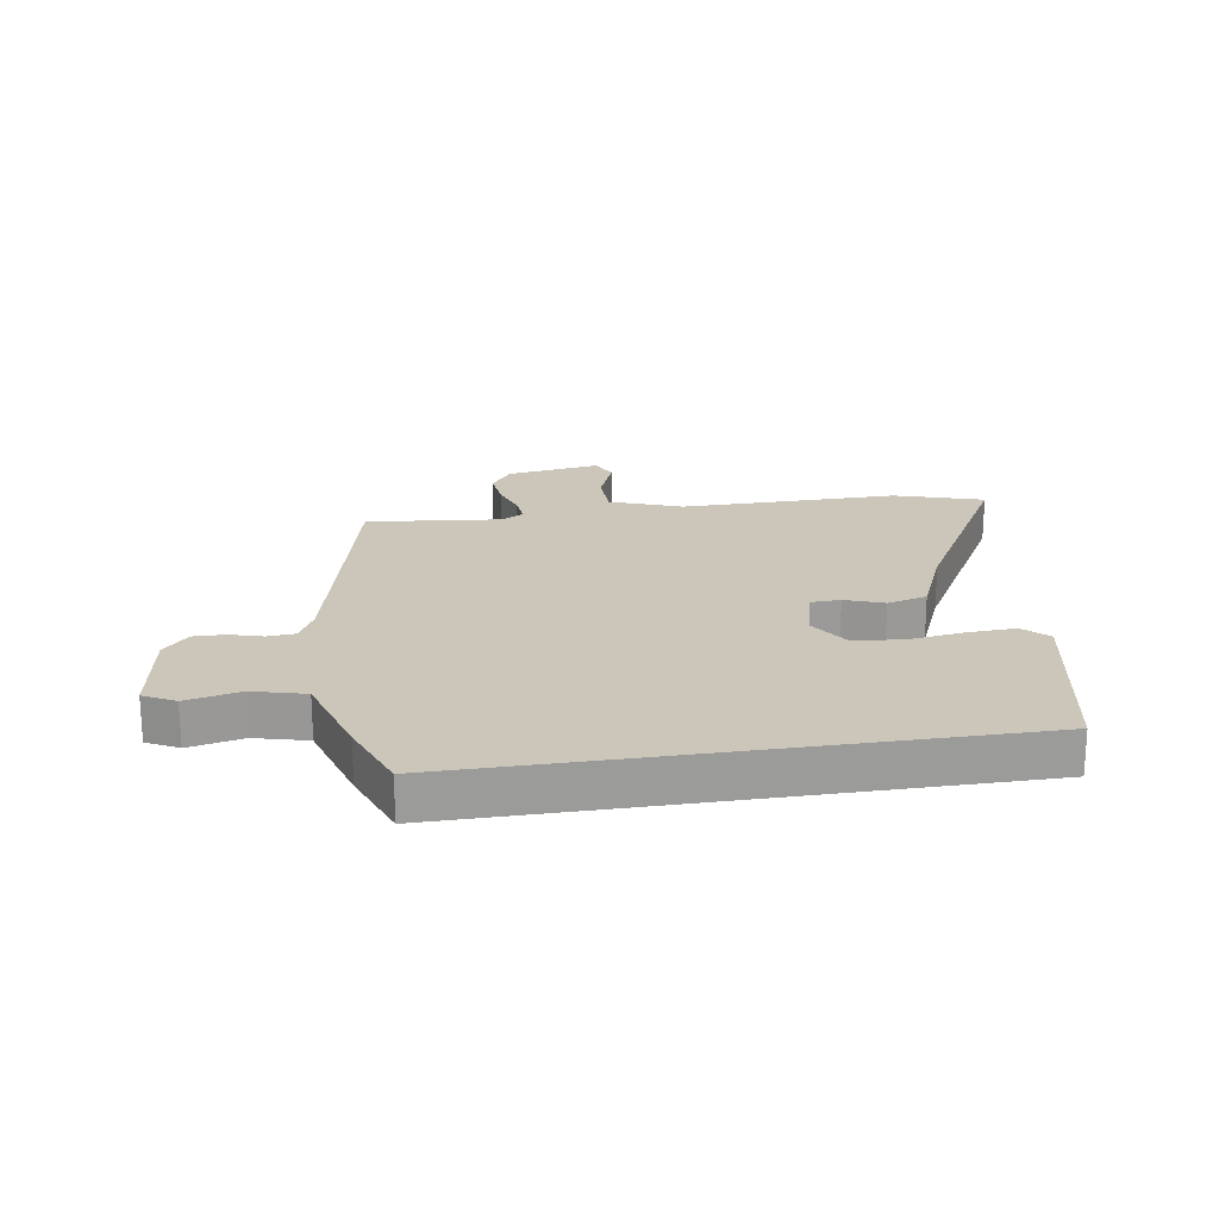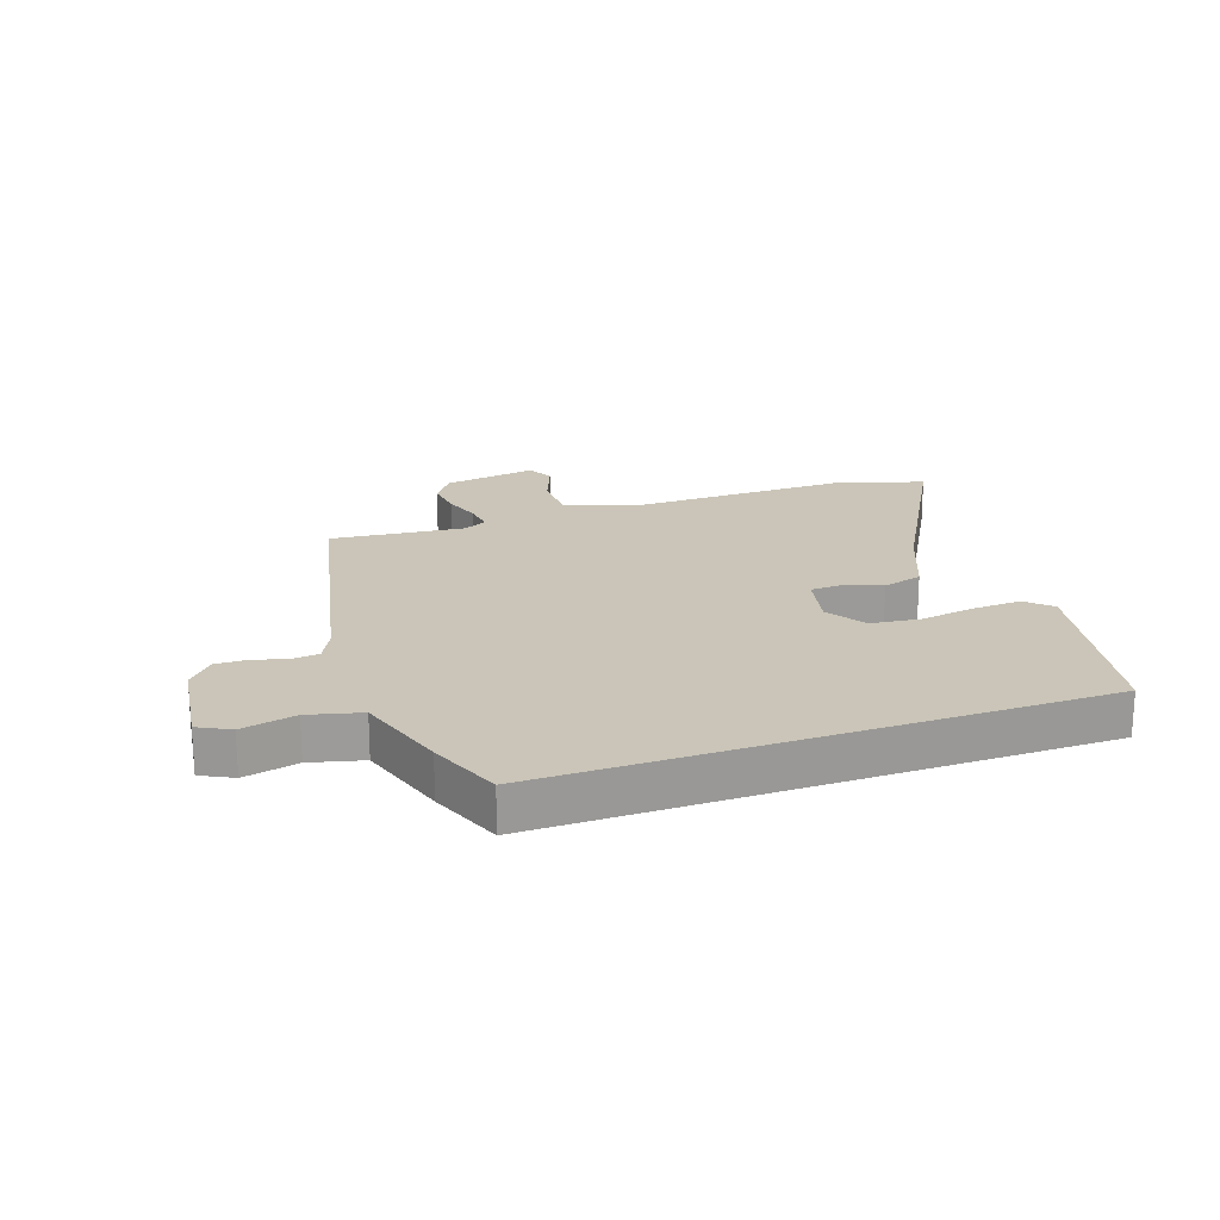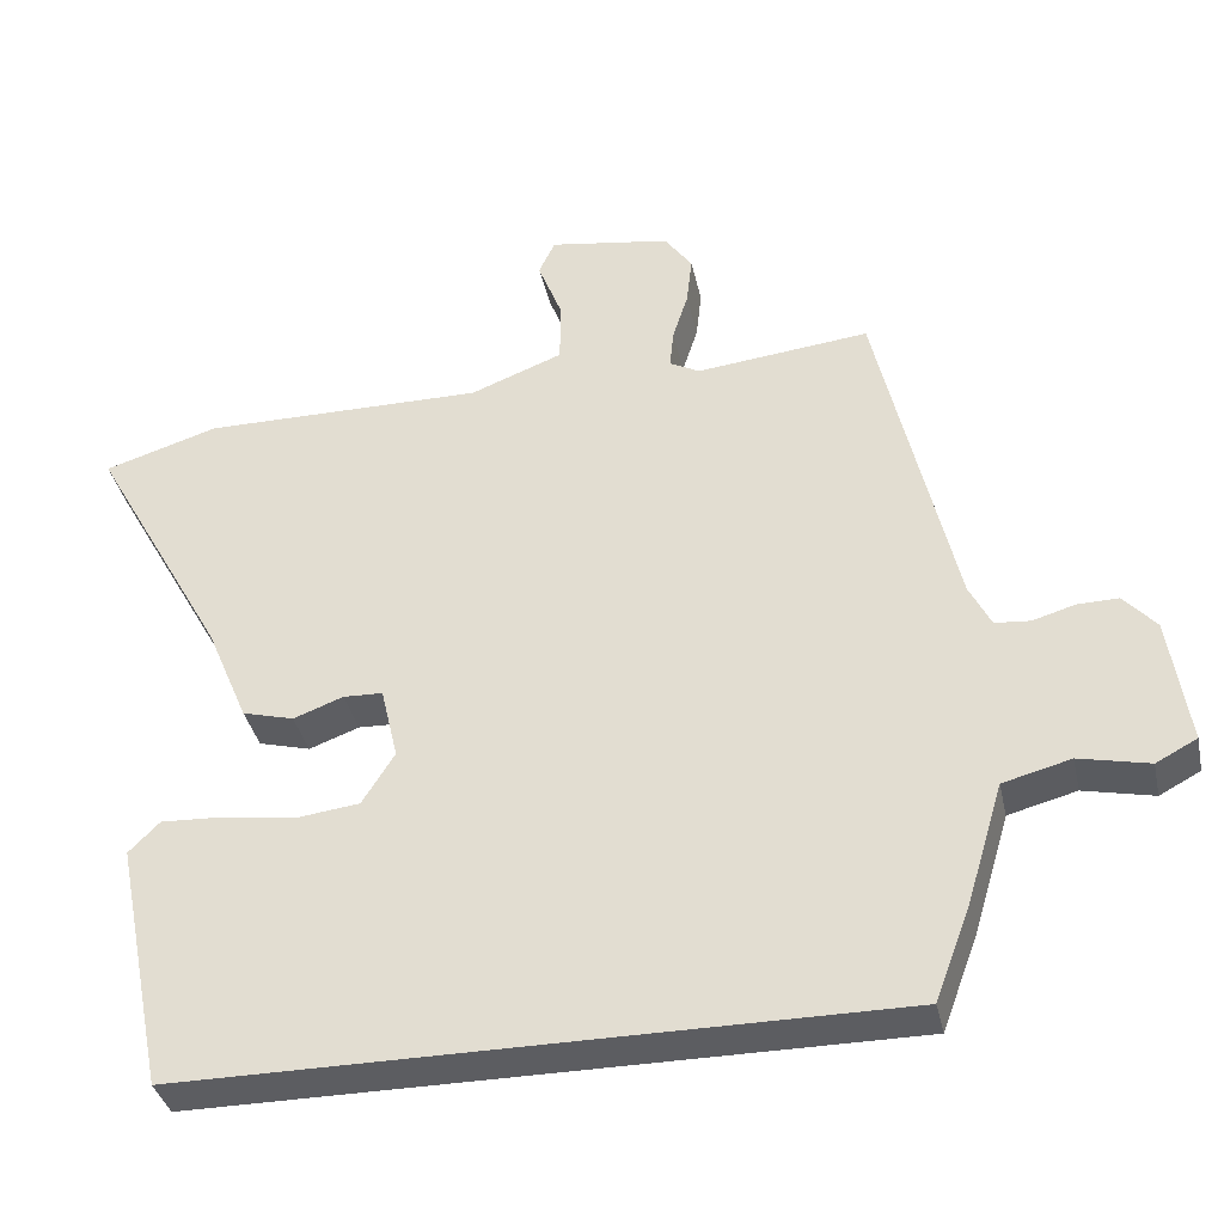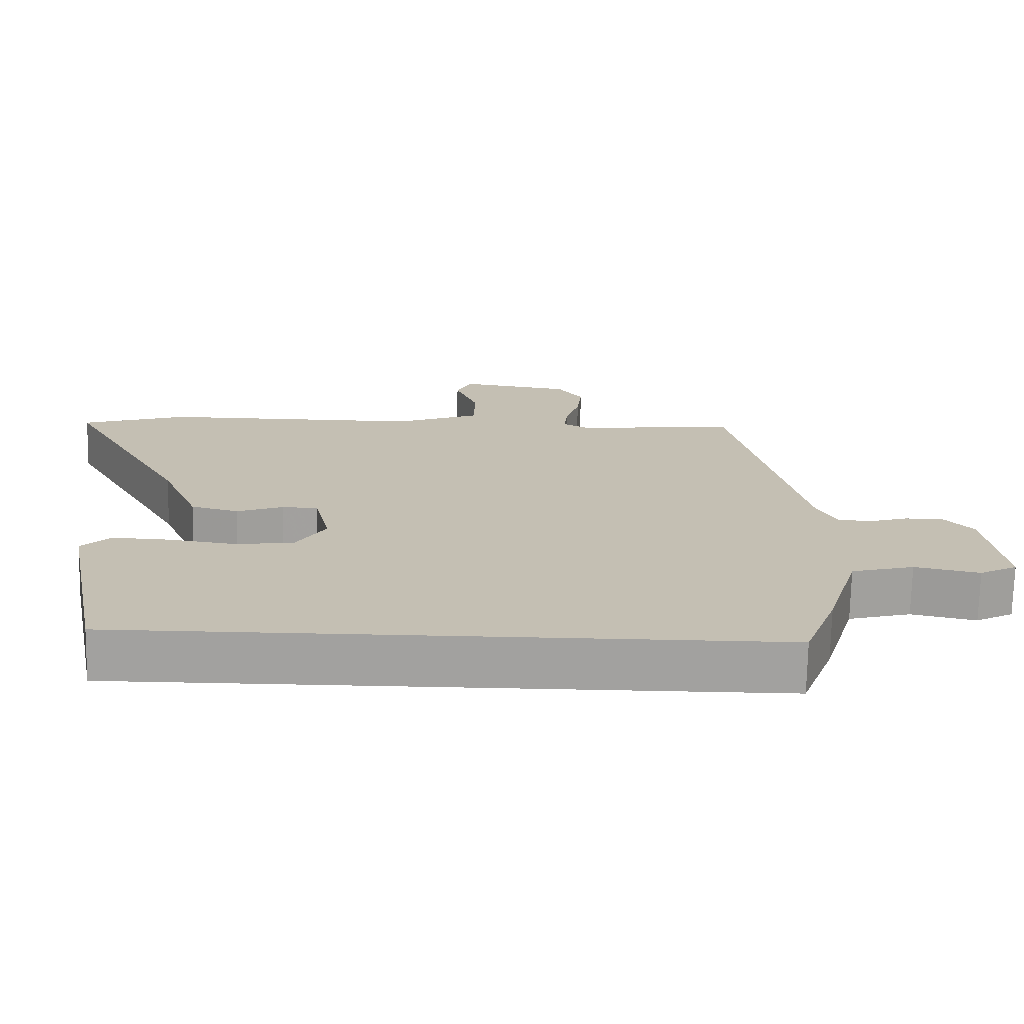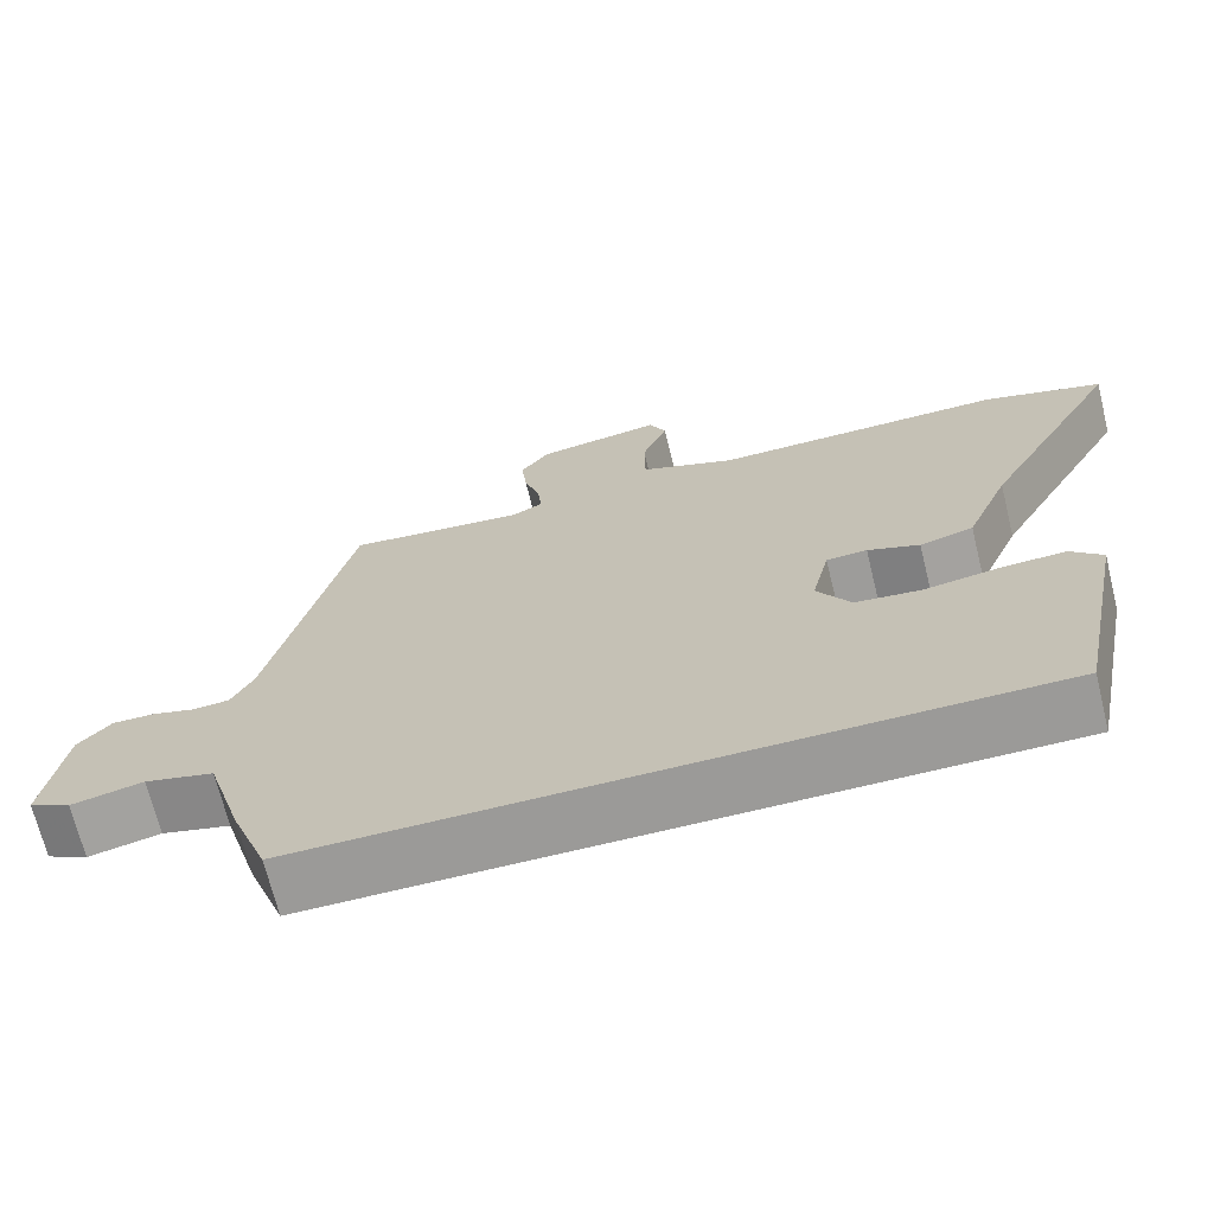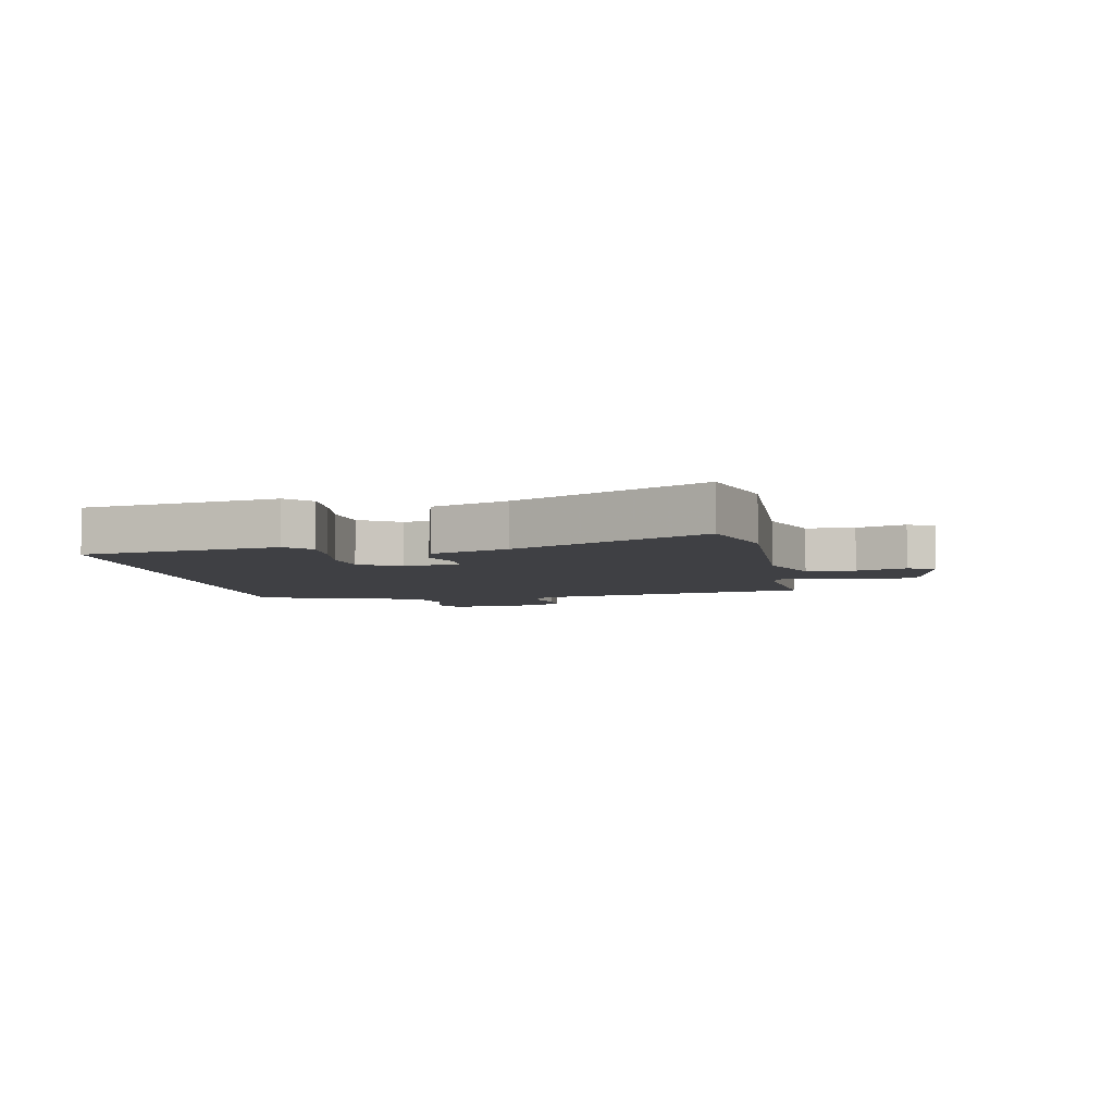
<metadata>
{"format":"obj","ext":"obj","renderer":"f3d","projection":"perspective","resolution":1024,"background":"white","views":[{"elev":20.8,"azim":171.0,"up":"+Y"},{"elev":20.5,"azim":160.3,"up":"+Y"},{"elev":-36.7,"azim":12.2,"up":"+Z"},{"elev":-72.2,"azim":-1.1,"up":"+Z"},{"elev":-69.3,"azim":-166.2,"up":"+Z"},{"elev":-5.1,"azim":-80.7,"up":"+Y"}]}
</metadata>
<code>
v -0.636 0.07 0.458
v -0.487 0.07 0.504
v -0.12 0.07 0.501
v 0 0.07 0.547
v 0.001 0.07 0.628
v -0.031 0.07 0.71
v -0.01 0.07 0.755
v 0.148 0.07 0.73
v 0.184 0.07 0.68
v 0.177 0.07 0.616
v 0.157 0.07 0.553
v 0.152 0.07 0.503
v 0.191 0.07 0.482
v 0.416 0.07 0.506
v 0.517 0.07 0.066
v 0.545 0.07 0.01
v 0.591 0.07 0.006
v 0.646 0.07 0.022
v 0.699 0.07 0.023
v 0.741 0.07 -0.024
v 0.766 0.07 -0.19
v 0.713 0.07 -0.218
v 0.622 0.07 -0.198
v 0.534 0.07 -0.221
v 0.487 0.07 -0.377
v 0.441 0.07 -0.5
v -0.476 0.07 -0.5
v -0.541 0.07 -0.174
v -0.501 0.07 -0.134
v -0.42 0.07 -0.138
v -0.325 0.07 -0.152
v -0.243 0.07 -0.142
v -0.201 0.07 -0.075
v -0.223 0.07 0.02
v -0.274 0.07 0.022
v -0.339 0.07 -0.002
v -0.406 0.07 0.016
v -0.46 0.07 0.144
v -0.636 0 0.458
v -0.487 0 0.504
v -0.12 0 0.501
v 0 0 0.547
v 0.001 0 0.628
v -0.031 0 0.71
v -0.01 0 0.755
v 0.148 0 0.73
v 0.184 0 0.68
v 0.177 0 0.616
v 0.157 0 0.553
v 0.152 0 0.503
v 0.191 0 0.482
v 0.416 0 0.506
v 0.517 0 0.066
v 0.545 0 0.01
v 0.591 0 0.006
v 0.646 0 0.022
v 0.699 0 0.023
v 0.741 0 -0.024
v 0.766 0 -0.19
v 0.713 0 -0.218
v 0.622 0 -0.198
v 0.534 0 -0.221
v 0.487 0 -0.377
v 0.441 0 -0.5
v -0.476 0 -0.5
v -0.541 0 -0.174
v -0.501 0 -0.134
v -0.42 0 -0.138
v -0.325 0 -0.152
v -0.243 0 -0.142
v -0.201 0 -0.075
v -0.223 0 0.02
v -0.274 0 0.022
v -0.339 0 -0.002
v -0.406 0 0.016
v -0.46 0 0.144
f 35 36 37 38
f 1 2 3
f 38 1 3
f 35 38 3
f 34 35 3
f 33 34 3 4
f 29 30 31
f 28 29 31
f 27 28 31
f 26 27 31
f 25 26 31
f 24 25 31 32
f 23 24 32 33
f 21 22 23
f 20 21 23
f 19 20 23
f 18 19 23
f 17 18 23
f 16 17 23 33
f 13 14 15
f 16 33 4
f 15 16 4
f 13 15 4
f 12 13 4
f 9 10 11
f 8 9 11
f 7 8 11
f 6 7 11
f 5 6 11
f 4 5 11 12
f 76 75 74 73
f 41 40 39
f 41 39 76
f 41 76 73
f 41 73 72
f 42 41 72 71
f 69 68 67
f 69 67 66
f 69 66 65
f 69 65 64
f 69 64 63
f 70 69 63 62
f 71 70 62 61
f 61 60 59
f 61 59 58
f 61 58 57
f 61 57 56
f 61 56 55
f 71 61 55 54
f 53 52 51
f 42 71 54
f 42 54 53
f 42 53 51
f 42 51 50
f 49 48 47
f 49 47 46
f 49 46 45
f 49 45 44
f 49 44 43
f 50 49 43 42
f 1 39 40 2
f 2 40 41 3
f 3 41 42 4
f 4 42 43 5
f 5 43 44 6
f 6 44 45 7
f 7 45 46 8
f 8 46 47 9
f 9 47 48 10
f 10 48 49 11
f 11 49 50 12
f 12 50 51 13
f 13 51 52 14
f 14 52 53 15
f 15 53 54 16
f 16 54 55 17
f 17 55 56 18
f 18 56 57 19
f 19 57 58 20
f 20 58 59 21
f 21 59 60 22
f 22 60 61 23
f 23 61 62 24
f 24 62 63 25
f 25 63 64 26
f 26 64 65 27
f 27 65 66 28
f 28 66 67 29
f 29 67 68 30
f 30 68 69 31
f 31 69 70 32
f 32 70 71 33
f 33 71 72 34
f 34 72 73 35
f 35 73 74 36
f 36 74 75 37
f 37 75 76 38
f 38 76 39 1

</code>
